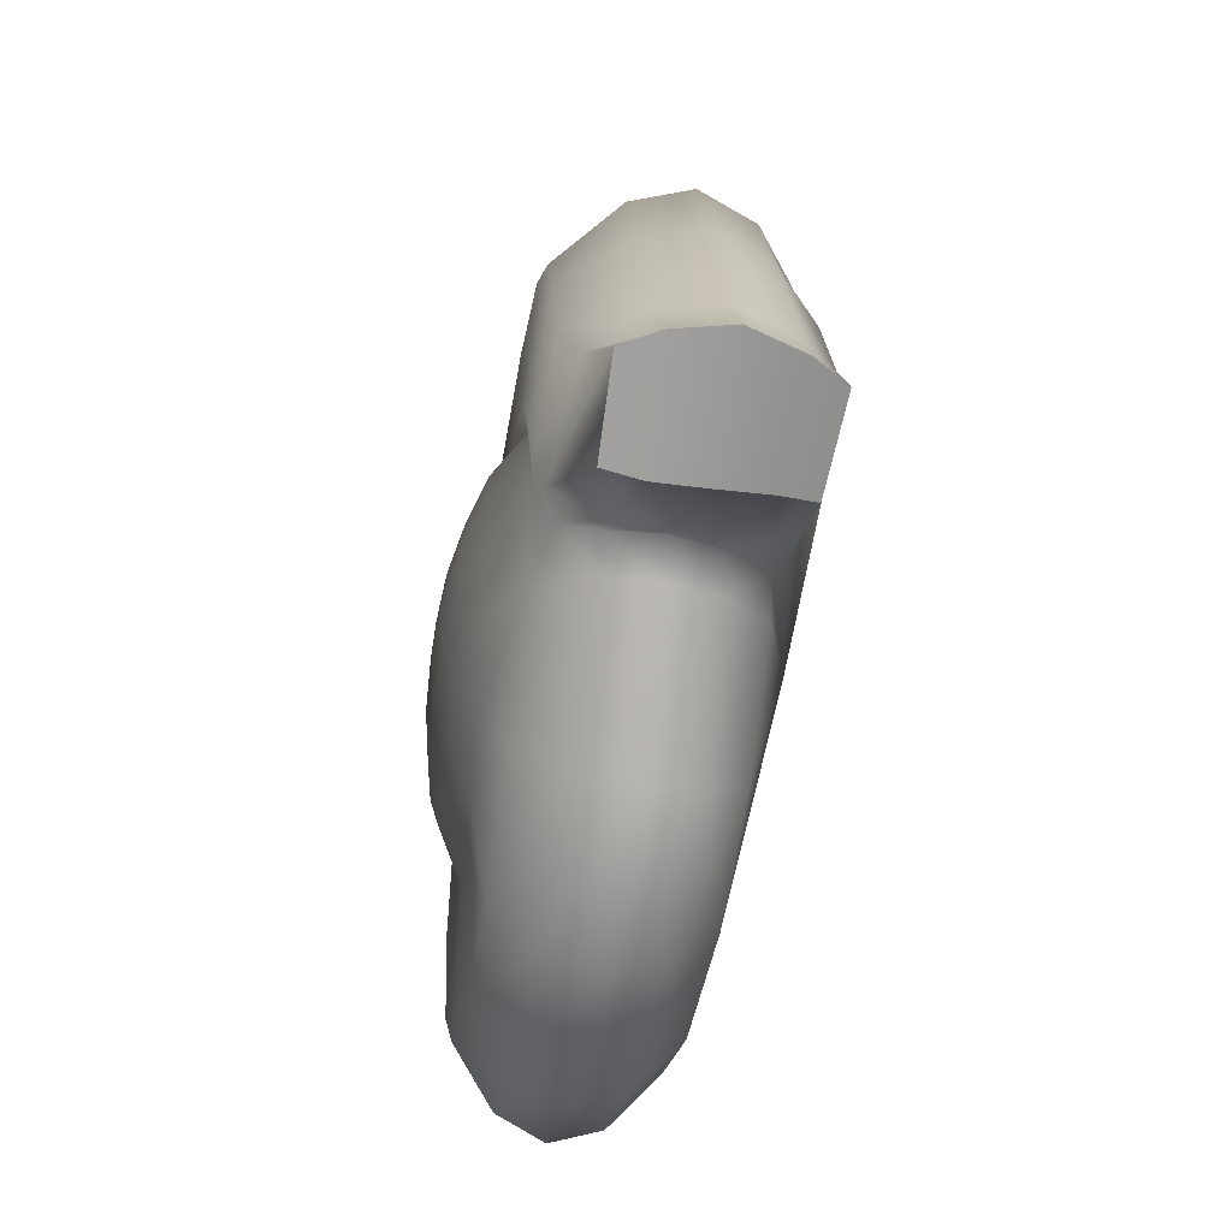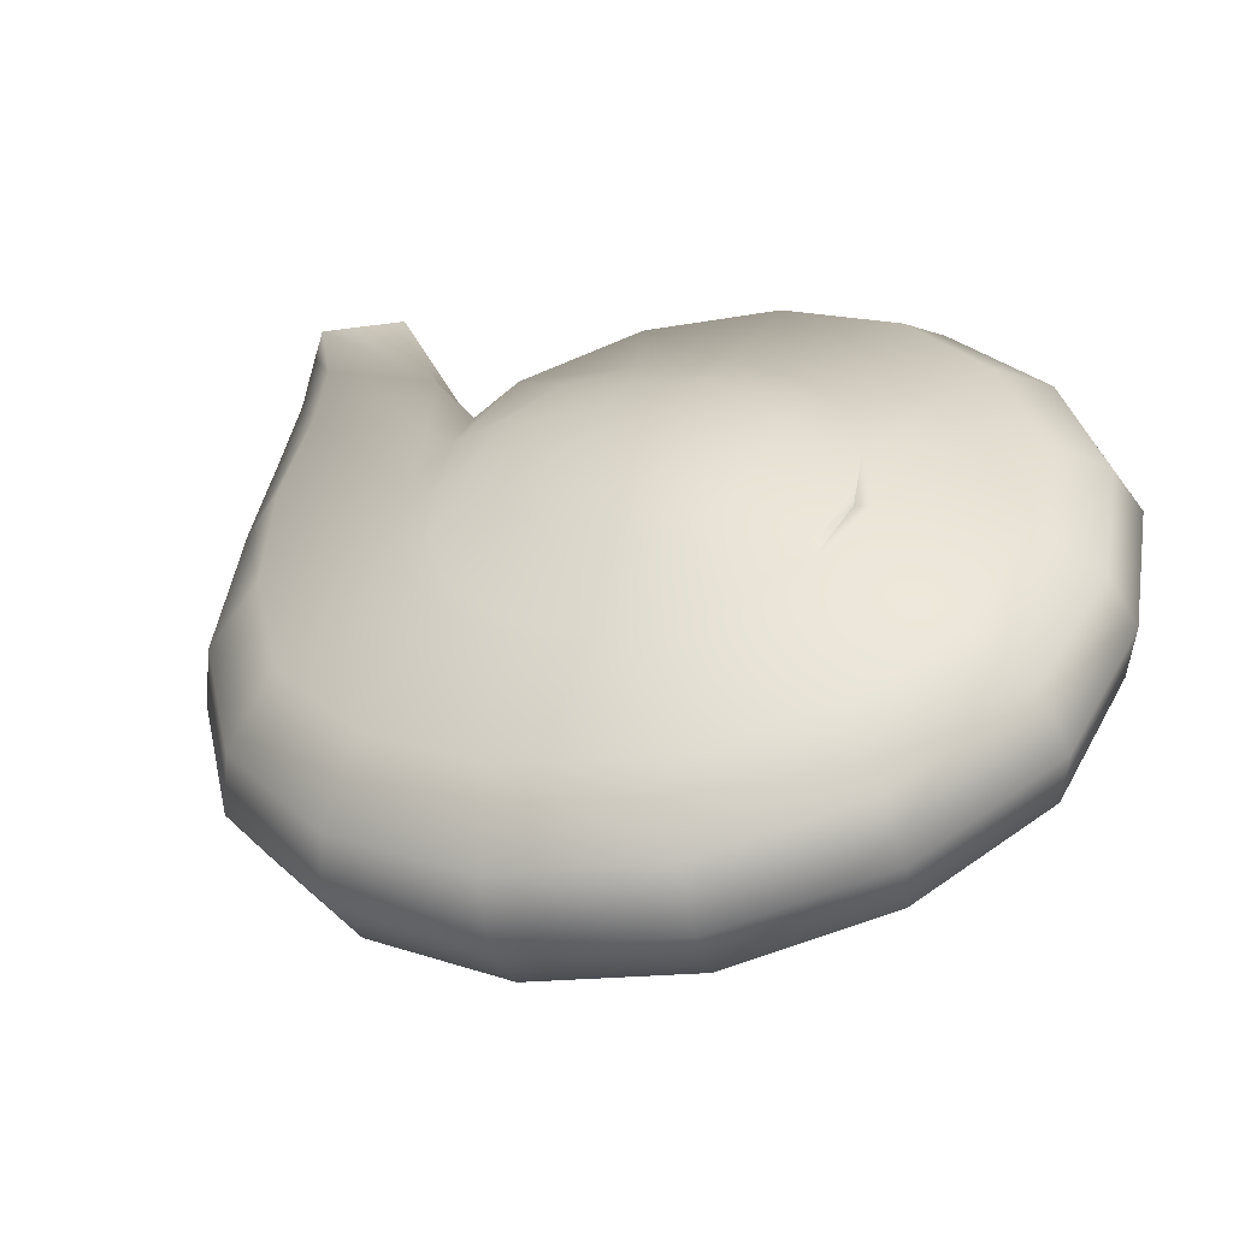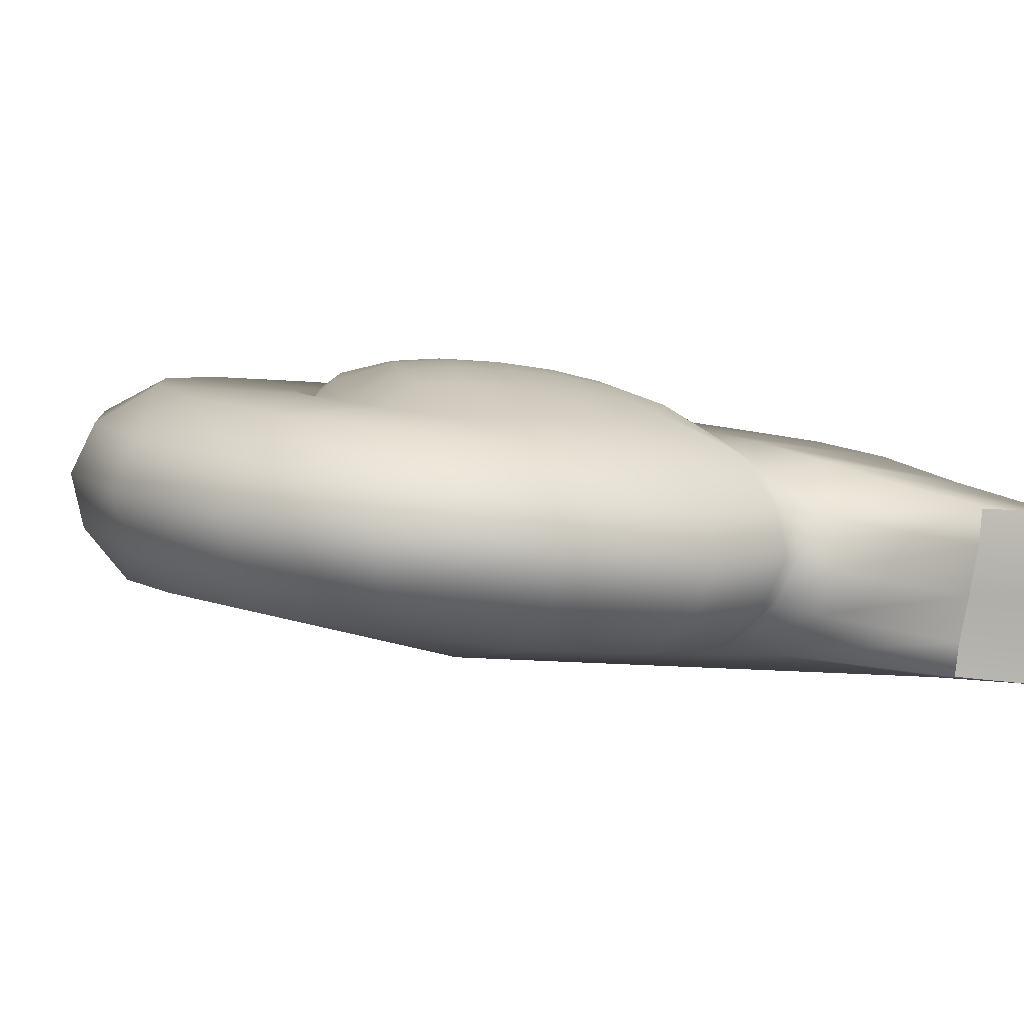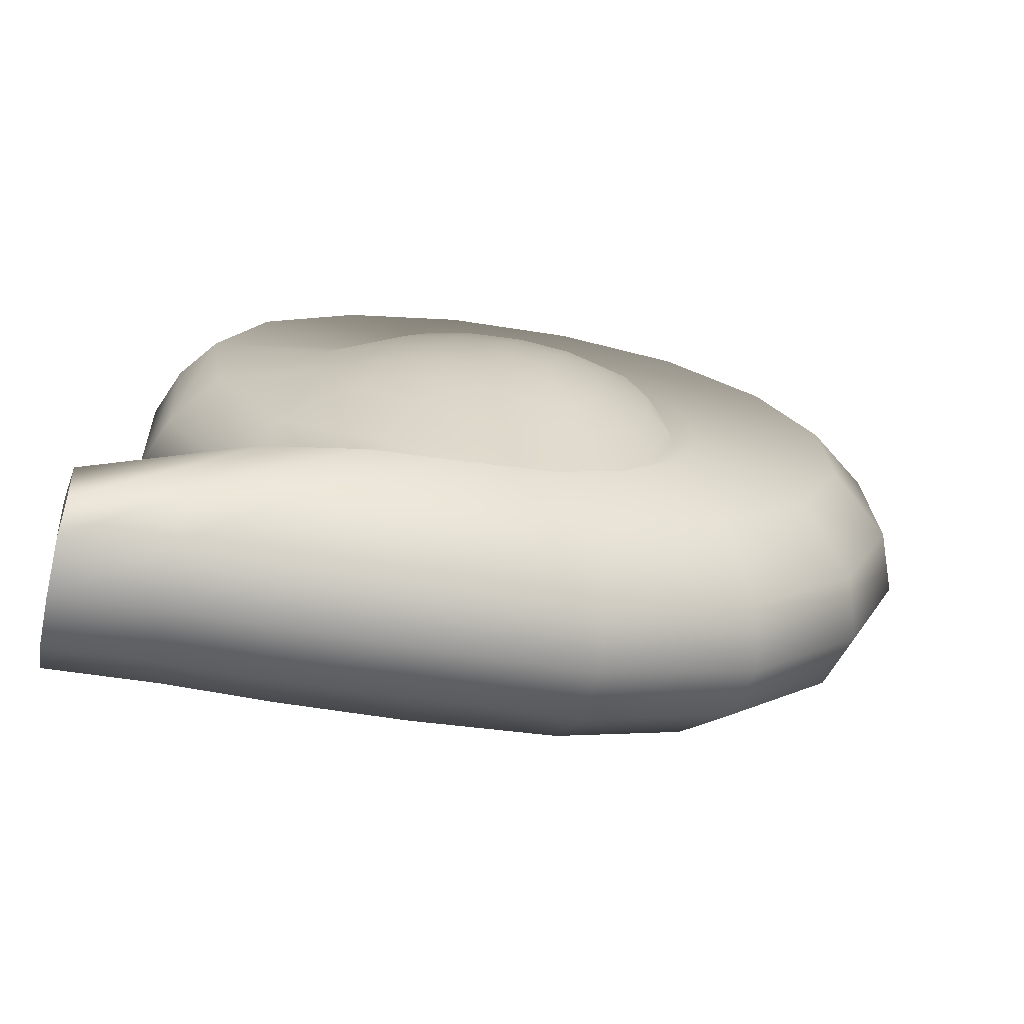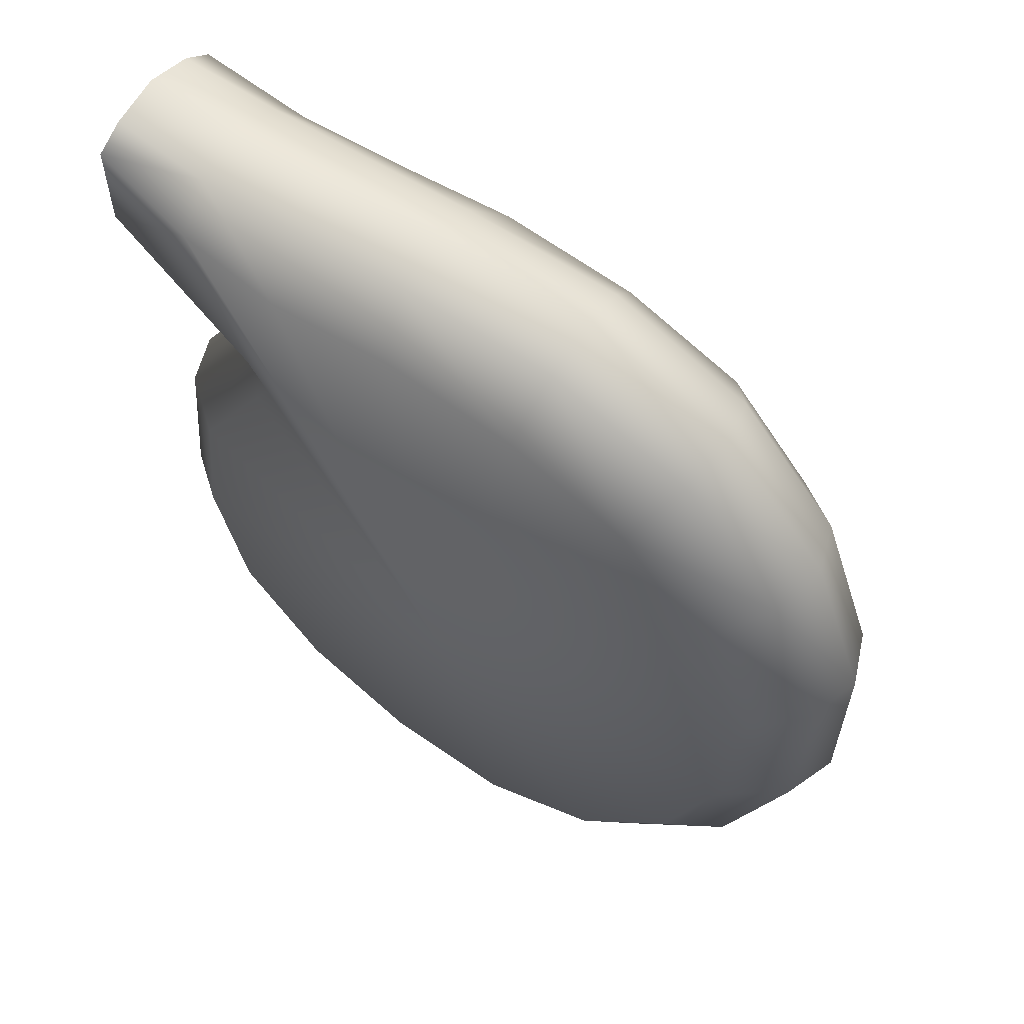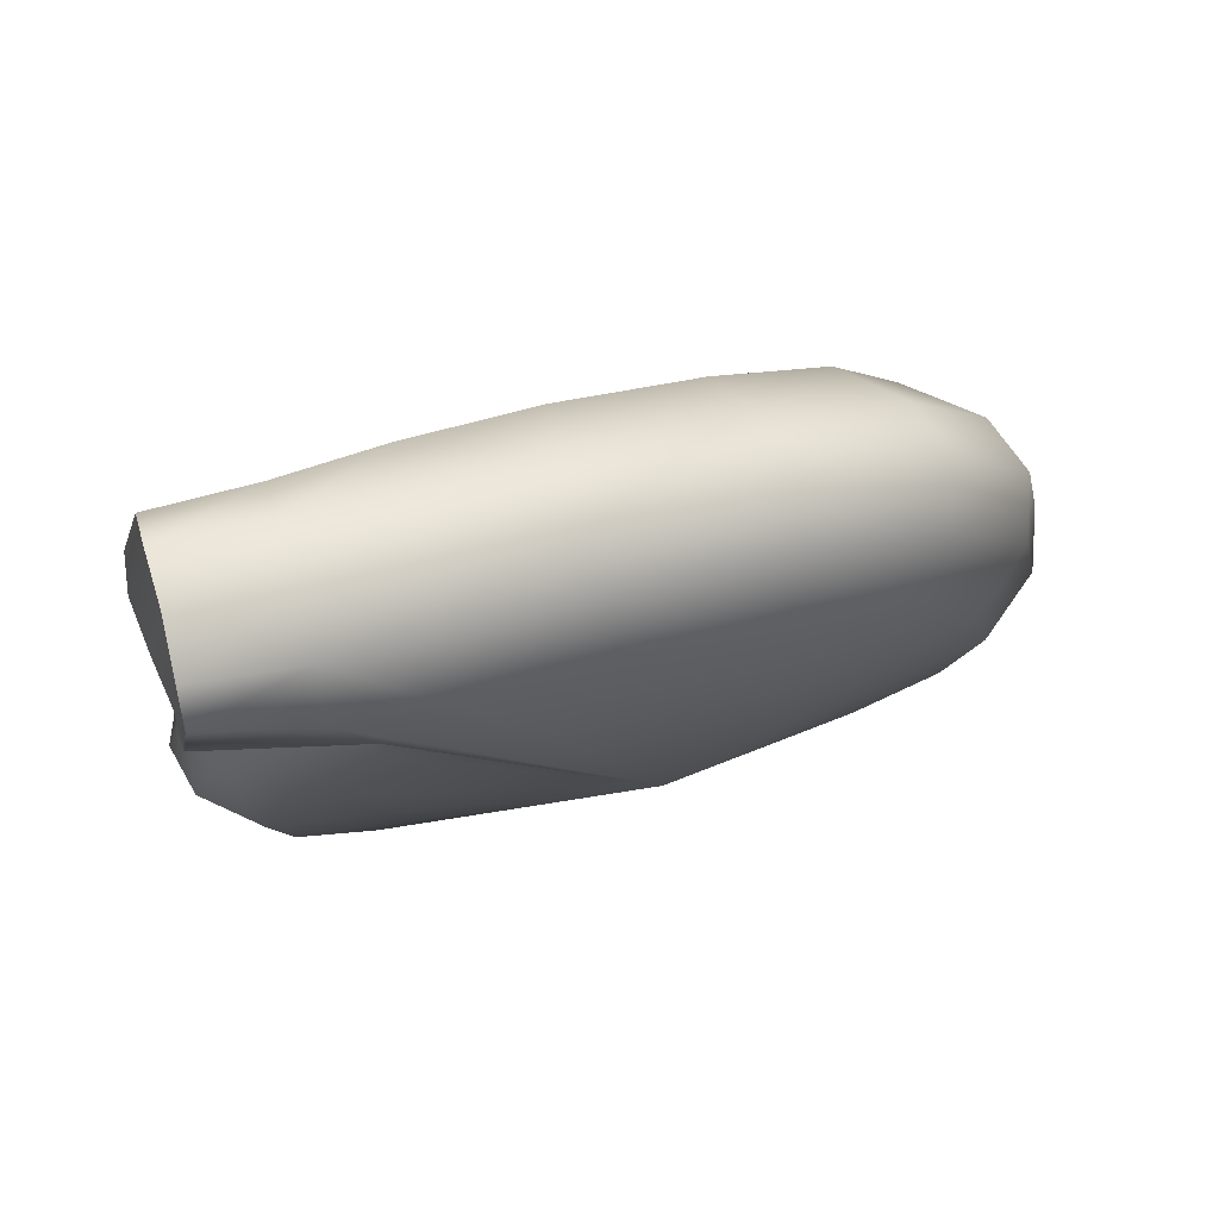
<metadata>
{"format":"obj","ext":"obj","renderer":"f3d","projection":"perspective","resolution":1024,"background":"white","views":[{"elev":31.5,"azim":78.3,"up":"+Y"},{"elev":28.0,"azim":-70.9,"up":"+Z"},{"elev":18.5,"azim":74.3,"up":"+Z"},{"elev":8.7,"azim":-174.7,"up":"+Z"},{"elev":42.1,"azim":-159.1,"up":"+Y"},{"elev":68.1,"azim":151.9,"up":"+Y"}]}
</metadata>
<code>
g pm0531_51_RFeelerCurlSkin
v -0.0004879 0.5307 0.3168
v -0.001938 0.5316 0.3206
v -0.00394 0.5414 0.3188
v -0.003187 0.543 0.3148
v -0.00201 0.5433 0.3086
v 7.946e-05 0.5297 0.3113
v -0.00201 0.5433 0.3086
v 0.0004102 0.5287 0.306
v 7.946e-05 0.5297 0.3113
v -0.0004195 0.5408 0.3031
v 0.00123 0.528 0.3023
v 0.0005497 0.5381 0.3
v -0.01243 0.5188 0.311
v -0.0004879 0.5307 0.3168
v 7.946e-05 0.5297 0.3113
v -0.01462 0.5194 0.3166
v -0.001938 0.5316 0.3206
v -0.01887 0.5158 0.3167
v -0.02402 0.514 0.32
v -0.01633 0.5162 0.3113
v -0.01287 0.5134 0.3126
v -0.01985 0.5202 0.3217
v -0.00394 0.5414 0.3188
v -0.01558 0.513 0.3179
v -0.0156 0.5354 0.3191
v -0.003187 0.543 0.3148
v -0.00471 0.5002 0.322
v -0.001041 0.5001 0.3169
v -0.03107 0.5167 0.321
v -0.01446 0.5395 0.3137
v -0.00201 0.5433 0.3086
v -0.01329 0.5397 0.3069
v -0.02783 0.5316 0.3189
v -0.02596 0.5372 0.3117
v -0.02416 0.5378 0.3049
v -0.03856 0.5356 0.3026
v -0.04012 0.5345 0.3095
v -0.05831 0.5311 0.2991
v -0.05894 0.53 0.3062
v -0.07511 0.5208 0.2975
v -0.07493 0.5203 0.3046
v -0.08664 0.505 0.298
v -0.08588 0.5052 0.3052
v -0.09184 0.4863 0.3004
v -0.07148 0.5161 0.3131
v -0.05797 0.5244 0.3144
v -0.04226 0.5293 0.3168
v -0.09083 0.4874 0.3074
v -0.08961 0.4673 0.3044
v -0.04188 0.5142 0.3194
v -0.0522 0.5114 0.318
v -0.08064 0.5033 0.3135
v -0.0887 0.4694 0.3113
v -0.08028 0.4509 0.3094
v -0.03206 0.5134 0.3205
v -0.04188 0.512 0.3189
v -0.05994 0.5059 0.3174
v -0.08477 0.4883 0.3151
v -0.07983 0.4538 0.316
v -0.06528 0.4396 0.3147
v -0.03278 0.5123 0.3213
v -0.05089 0.5092 0.3172
v -0.06543 0.4975 0.3178
v -0.08292 0.4731 0.318
v -0.06556 0.443 0.321
v -0.0471 0.437 0.319
v -0.0203 0.5101 0.3233
v -0.05769 0.5041 0.3168
v -0.07538 0.4598 0.3216
v -0.04814 0.4402 0.3247
v -0.02851 0.4399 0.3224
v -0.0106 0.4989 0.3271
v -0.06328 0.4507 0.3254
v -0.03079 0.443 0.3275
v -0.0125 0.4495 0.3239
v -0.04853 0.4477 0.3286
v -0.05489 0.4651 0.325
v -0.06211 0.4712 0.3226
v -0.01508 0.4521 0.3288
v -0.001328 0.4642 0.3236
v -0.03327 0.4497 0.3309
v -0.004411 0.4662 0.3284
v 0.001501 0.482 0.3212
v -0.06622 0.4794 0.3206
v -0.04606 0.4637 0.327
v -0.03681 0.4671 0.3284
v -0.04512 0.4657 0.3265
v -0.05318 0.4674 0.3244
v -0.02012 0.4577 0.3321
v -0.001991 0.4827 0.3262
v -0.01072 0.4695 0.3319
v -0.007024 0.4842 0.3301
v -0.02881 0.4706 0.3294
v -0.02312 0.4776 0.3293
v -0.02103 0.486 0.3293
v -0.02228 0.4956 0.3279
v -0.0273 0.5027 0.3267
v -0.03279 0.4754 0.3309
v -0.03087 0.4804 0.331
v -0.03819 0.4747 0.3309
v -0.02975 0.4874 0.3303
v -0.03757 0.4811 0.331
v -0.04494 0.4753 0.3302
v -0.03117 0.4992 0.3279
v -0.03487 0.5061 0.3254
v -0.03001 0.4943 0.3291
v -0.03692 0.4879 0.3303
v -0.04377 0.4883 0.3296
v -0.0364 0.5002 0.3276
v -0.03665 0.4944 0.3292
v -0.04295 0.5005 0.3266
v -0.04209 0.5112 0.3197
v -0.04272 0.5066 0.3237
v -0.05113 0.5087 0.3184
v -0.04327 0.4946 0.3284
v -0.04919 0.5001 0.325
v -0.05043 0.5052 0.322
v -0.04958 0.4946 0.3269
v -0.05349 0.4989 0.3238
v -0.05615 0.5017 0.321
v -0.05773 0.5038 0.318
v -0.05507 0.4946 0.3246
v -0.06256 0.4967 0.3171
v -0.06022 0.496 0.3212
v -0.06761 0.4881 0.3189
v -0.06238 0.4965 0.3185
v -0.06479 0.488 0.3182
v -0.06448 0.4881 0.3197
v -0.06308 0.4801 0.3201
v -0.06227 0.4885 0.3219
v -0.05943 0.4728 0.322
v -0.06285 0.4803 0.3214
v -0.05622 0.4887 0.3255
v -0.05938 0.4734 0.3235
v -0.06143 0.4813 0.3235
v -0.05022 0.4886 0.3281
v -0.0531 0.4683 0.3256
v -0.04512 0.4657 0.3265
v -0.05845 0.475 0.3254
v -0.05613 0.4827 0.3265
v -0.05062 0.4824 0.3288
v -0.05523 0.4784 0.3272
v -0.04431 0.4817 0.3302
v -0.05113 0.4765 0.3288
v -0.05291 0.4706 0.3272
v -0.04556 0.4683 0.3285
v -0.04528 0.4666 0.3272
v -0.01329 0.5397 0.3069
v -0.0004195 0.5408 0.3031
v -0.00201 0.5433 0.3086
v -0.01174 0.537 0.3008
v 0.0005497 0.5381 0.3
v -0.02322 0.5348 0.2986
v -0.02416 0.5378 0.3049
v -0.03856 0.5356 0.3026
v -0.01072 0.5316 0.2971
v 0.00123 0.528 0.3023
v -0.03738 0.532 0.2965
v -0.05831 0.5311 0.2991
v -0.02255 0.5274 0.2943
v -0.01558 0.5127 0.3002
v 0.0004102 0.5287 0.306
v -0.04226 0.4821 0.2927
v -0.03708 0.525 0.2919
v -0.0529 0.52 0.2893
v -0.0562 0.5276 0.2931
v -0.07511 0.5208 0.2975
v -0.01228 0.5173 0.3057
v 7.946e-05 0.5297 0.3113
v -0.01243 0.5188 0.311
v -0.06652 0.5117 0.288
v -0.07218 0.5178 0.2916
v -0.08664 0.505 0.298
v -0.08314 0.5027 0.2921
v -0.09184 0.4863 0.3004
v -0.01828 0.5096 0.301
v -0.01661 0.5138 0.3059
v -0.01633 0.5162 0.3113
v -0.01287 0.5134 0.3126
v -0.07579 0.4988 0.2885
v -0.08808 0.485 0.2944
v -0.08961 0.4673 0.3044
v -0.0133 0.5109 0.3071
v -0.08 0.4837 0.2904
v -0.08596 0.4669 0.2982
v -0.08028 0.4509 0.3094
v -0.01551 0.5062 0.3016
v -0.07819 0.4683 0.2937
v -0.006022 0.4949 0.3058
v -0.07064 0.4551 0.2977
v -0.001562 0.4981 0.3112
v -0.001041 0.5001 0.3169
v -0.07709 0.4514 0.303
v -0.06528 0.4396 0.3147
v -0.06282 0.4406 0.308
v -0.0471 0.437 0.319
v -0.003601 0.4805 0.3088
v 0.001322 0.481 0.3152
v 0.001501 0.482 0.3212
v -0.05851 0.4459 0.302
v -0.04562 0.4379 0.3127
v -0.02851 0.4399 0.3224
v -0.006522 0.4658 0.3111
v -0.002014 0.464 0.3176
v -0.001328 0.4642 0.3236
v -0.04384 0.4425 0.3063
v -0.028 0.4408 0.3164
v -0.0125 0.4495 0.3239
v -0.01269 0.45 0.3179
v -0.0157 0.4537 0.3114
v -0.02875 0.4455 0.3098
g pm0531_51_RFeelerCurlSkin_0
f 3 2 1
f 4 3 1
f 4 1 5
f 1 6 5
f 9 8 7
f 8 10 7
f 10 8 11
f 12 10 11
f 15 14 13
f 14 16 13
f 14 17 16
f 16 18 13
f 18 16 19
f 18 20 13
f 21 20 18
f 17 22 16
f 16 22 19
f 17 23 22
f 24 21 18
f 24 18 19
f 23 25 22
f 23 26 25
f 21 24 27
f 28 21 27
f 22 29 19
f 22 25 29
f 26 30 25
f 26 31 30
f 31 32 30
f 25 30 33
f 25 33 29
f 30 32 34
f 30 34 33
f 32 35 34
f 35 36 34
f 36 37 34
f 34 37 33
f 37 36 38
f 39 37 38
f 39 38 40
f 41 39 40
f 41 40 42
f 43 41 42
f 43 42 44
f 39 41 45
f 45 41 43
f 37 39 46
f 46 39 45
f 37 47 33
f 47 37 46
f 48 43 44
f 48 44 49
f 47 50 33
f 50 29 33
f 47 46 51
f 46 45 51
f 50 47 51
f 52 45 43
f 52 43 48
f 53 48 49
f 53 49 54
f 55 29 50
f 29 55 19
f 56 55 50
f 50 51 56
f 45 57 51
f 45 52 57
f 58 52 48
f 58 48 53
f 59 53 54
f 59 54 60
f 55 61 19
f 55 56 61
f 51 62 56
f 62 51 57
f 52 63 57
f 52 58 63
f 64 53 59
f 64 58 53
f 65 59 60
f 65 60 66
f 61 67 19
f 67 24 19
f 68 62 57
f 68 57 63
f 69 64 59
f 69 59 65
f 70 65 66
f 70 66 71
f 24 67 72
f 27 24 72
f 73 69 65
f 73 65 70
f 74 70 71
f 74 71 75
f 76 73 70
f 76 70 74
f 73 77 69
f 77 73 76
f 69 78 64
f 77 78 69
f 79 74 75
f 79 75 80
f 81 76 74
f 81 74 79
f 82 79 80
f 82 80 83
f 78 84 64
f 64 84 58
f 85 77 76
f 85 76 81
f 86 85 81
f 87 85 86
f 85 87 88
f 77 85 88
f 89 81 79
f 89 79 82
f 86 81 89
f 90 82 83
f 90 83 28
f 27 90 28
f 91 89 82
f 91 82 90
f 92 90 27
f 92 91 90
f 72 92 27
f 93 89 91
f 93 86 89
f 94 91 92
f 94 93 91
f 95 92 72
f 95 94 92
f 96 95 72
f 72 67 96
f 67 97 96
f 67 61 97
f 98 93 94
f 99 94 95
f 99 98 94
f 98 100 93
f 100 86 93
f 100 98 99
f 101 99 95
f 101 95 96
f 102 100 99
f 99 101 102
f 100 103 86
f 103 100 102
f 96 97 104
f 61 105 97
f 97 105 104
f 106 101 96
f 106 96 104
f 101 107 102
f 101 106 107
f 102 107 108
f 104 109 106
f 105 109 104
f 106 110 107
f 109 110 106
f 107 110 108
f 109 111 110
f 109 105 111
f 61 112 105
f 56 112 61
f 112 56 62
f 112 113 105
f 105 113 111
f 114 112 62
f 113 112 114
f 62 68 114
f 111 115 110
f 110 115 108
f 111 113 116
f 111 116 115
f 117 113 114
f 113 117 116
f 116 118 115
f 115 118 108
f 116 117 119
f 116 119 118
f 117 114 120
f 117 120 119
f 68 121 114
f 114 121 120
f 119 120 122
f 119 122 118
f 68 123 121
f 123 68 63
f 120 121 124
f 120 124 122
f 123 63 125
f 58 125 63
f 84 125 58
f 123 126 121
f 121 126 124
f 127 123 125
f 127 125 84
f 126 123 127
f 124 126 128
f 128 126 127
f 129 127 84
f 128 127 129
f 129 84 78
f 122 124 130
f 130 124 128
f 131 129 78
f 131 78 77
f 88 131 77
f 132 128 129
f 132 129 131
f 130 128 132
f 133 122 130
f 122 133 118
f 134 131 88
f 134 132 131
f 135 130 132
f 133 130 135
f 135 132 134
f 133 136 118
f 118 136 108
f 137 134 88
f 88 138 137
f 139 135 134
f 139 134 137
f 140 133 135
f 133 140 136
f 140 135 139
f 136 141 108
f 140 141 136
f 142 140 139
f 140 142 141
f 141 143 108
f 143 102 108
f 143 103 102
f 141 144 143
f 142 144 141
f 144 103 143
f 142 139 145
f 144 142 145
f 145 139 137
f 103 144 146
f 144 145 146
f 146 145 137
f 103 146 86
f 147 146 137
f 146 147 86
f 138 147 137
f 147 138 86
f 150 149 148
f 149 151 148
f 149 152 151
f 148 151 153
f 154 148 153
f 155 154 153
f 152 156 151
f 152 157 156
f 158 155 153
f 155 158 159
f 153 151 160
f 151 156 160
f 158 153 160
f 157 161 156
f 157 162 161
f 160 156 163
f 156 161 163
f 160 163 164
f 164 158 160
f 164 163 165
f 158 164 165
f 158 166 159
f 166 158 165
f 159 166 167
f 162 168 161
f 162 169 168
f 169 170 168
f 166 165 171
f 165 163 171
f 166 172 167
f 172 166 171
f 167 172 173
f 172 174 173
f 172 171 174
f 173 174 175
f 161 168 176
f 163 161 176
f 177 168 170
f 168 177 176
f 178 177 170
f 178 179 177
f 171 180 174
f 171 163 180
f 174 181 175
f 174 180 181
f 175 181 182
f 177 183 176
f 179 183 177
f 180 184 181
f 180 163 184
f 181 185 182
f 181 184 185
f 182 185 186
f 187 163 176
f 183 187 176
f 184 163 188
f 184 188 185
f 187 189 163
f 187 183 189
f 188 163 190
f 183 179 191
f 183 191 189
f 179 192 191
f 185 193 186
f 185 188 193
f 188 190 193
f 186 193 194
f 193 195 194
f 193 190 195
f 194 195 196
f 197 189 191
f 197 163 189
f 198 191 192
f 198 197 191
f 199 198 192
f 190 200 195
f 190 163 200
f 195 201 196
f 195 200 201
f 196 201 202
f 203 197 198
f 203 163 197
f 204 198 199
f 204 203 198
f 205 204 199
f 200 206 201
f 163 206 200
f 201 207 202
f 201 206 207
f 202 207 208
f 208 209 205
f 209 204 205
f 207 209 208
f 210 203 204
f 210 163 203
f 209 210 204
f 206 211 207
f 206 163 211
f 211 163 210
f 211 210 209
f 207 211 209

</code>
